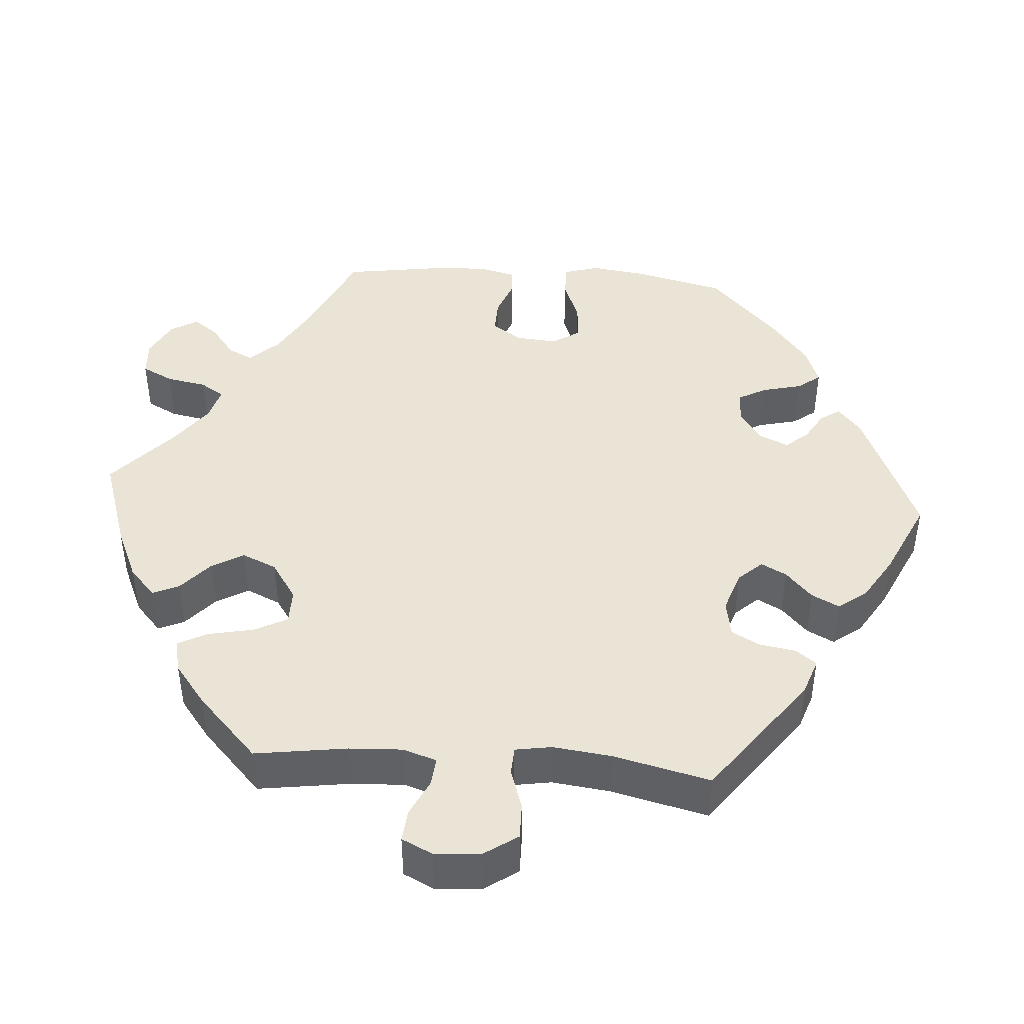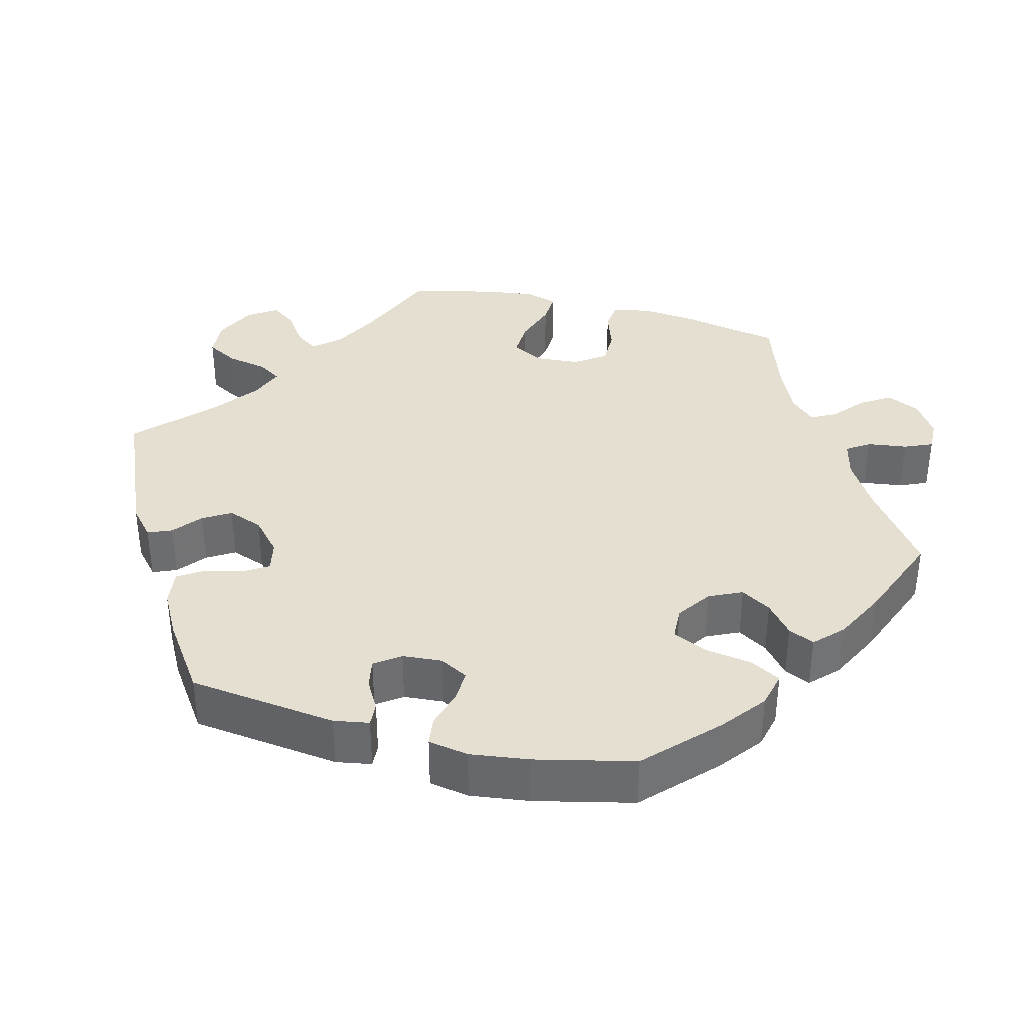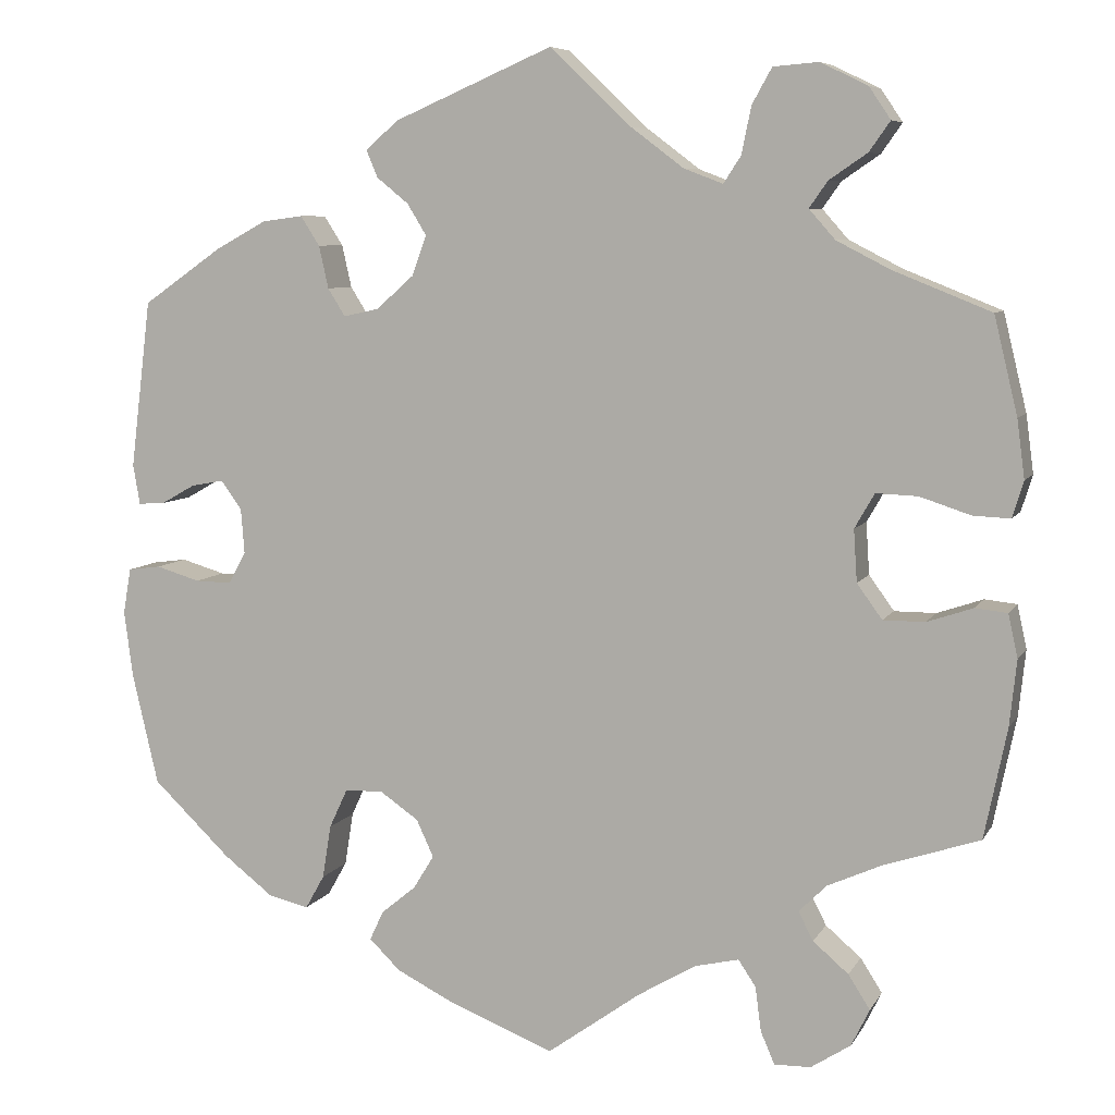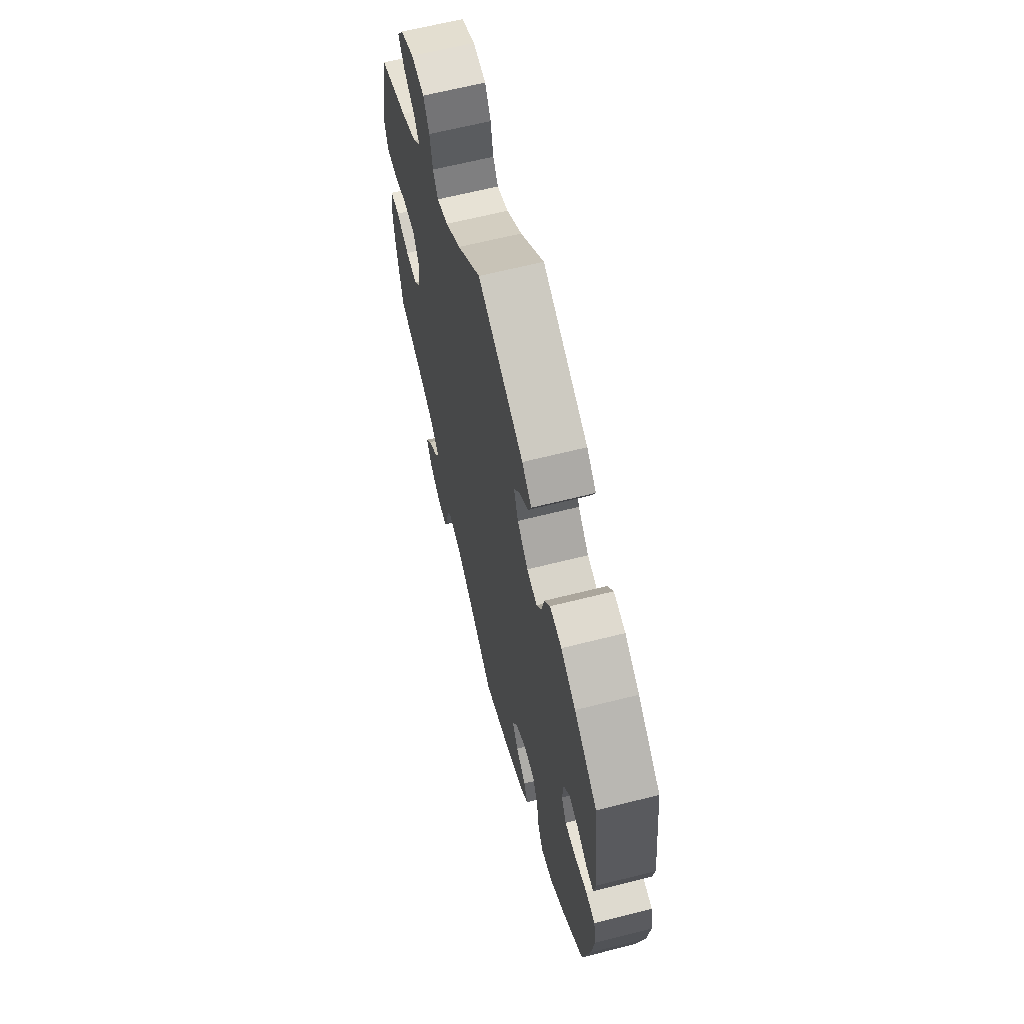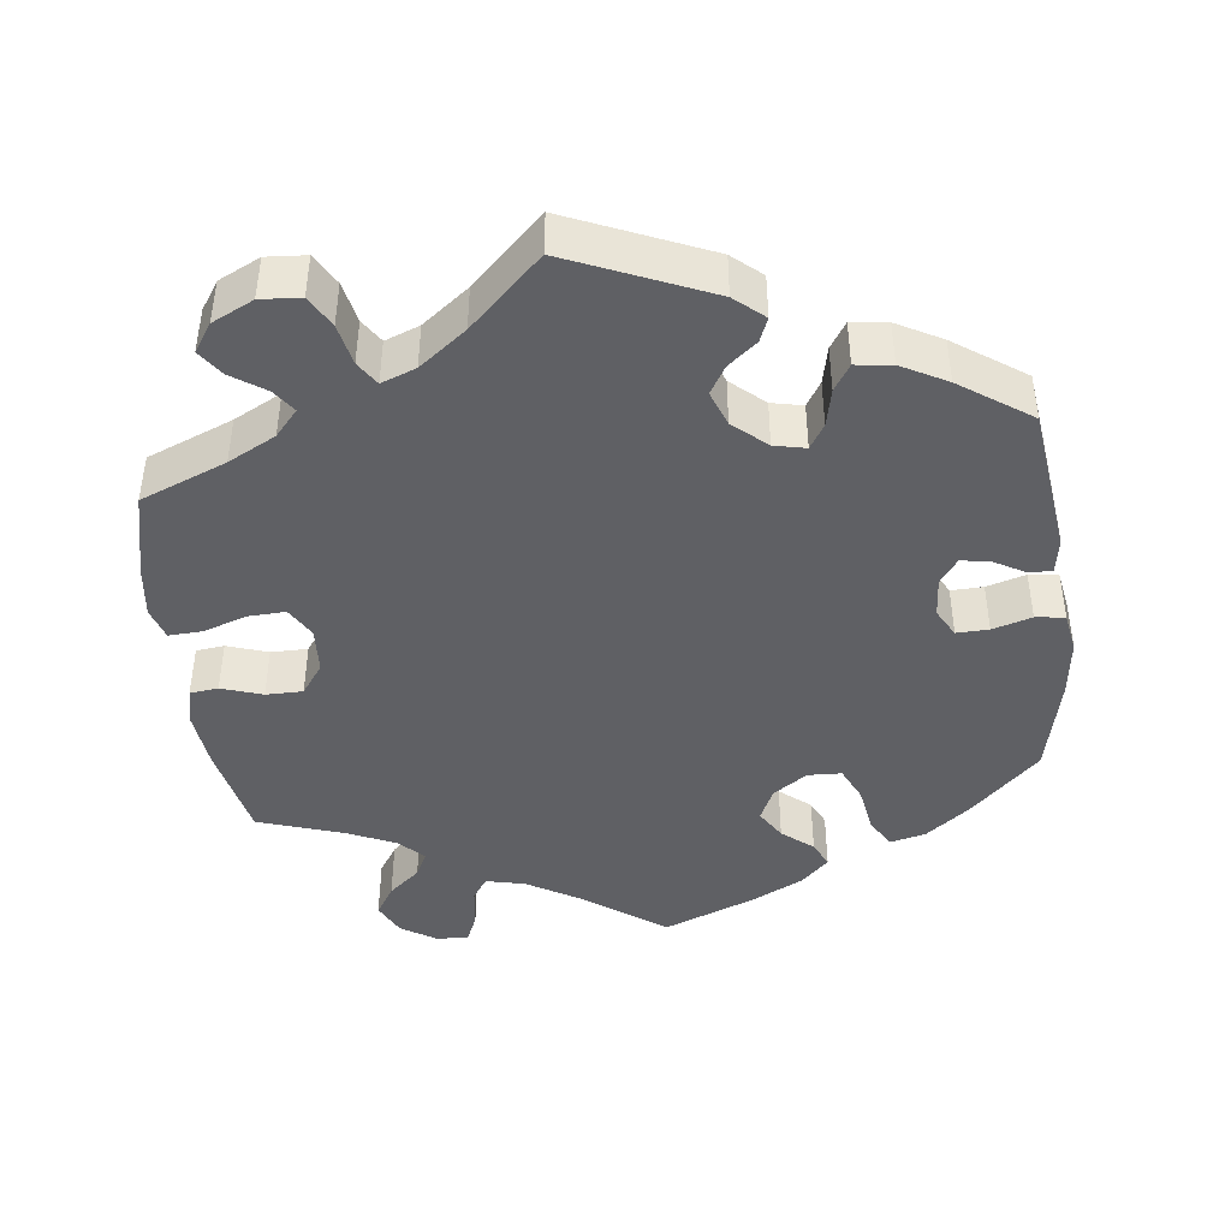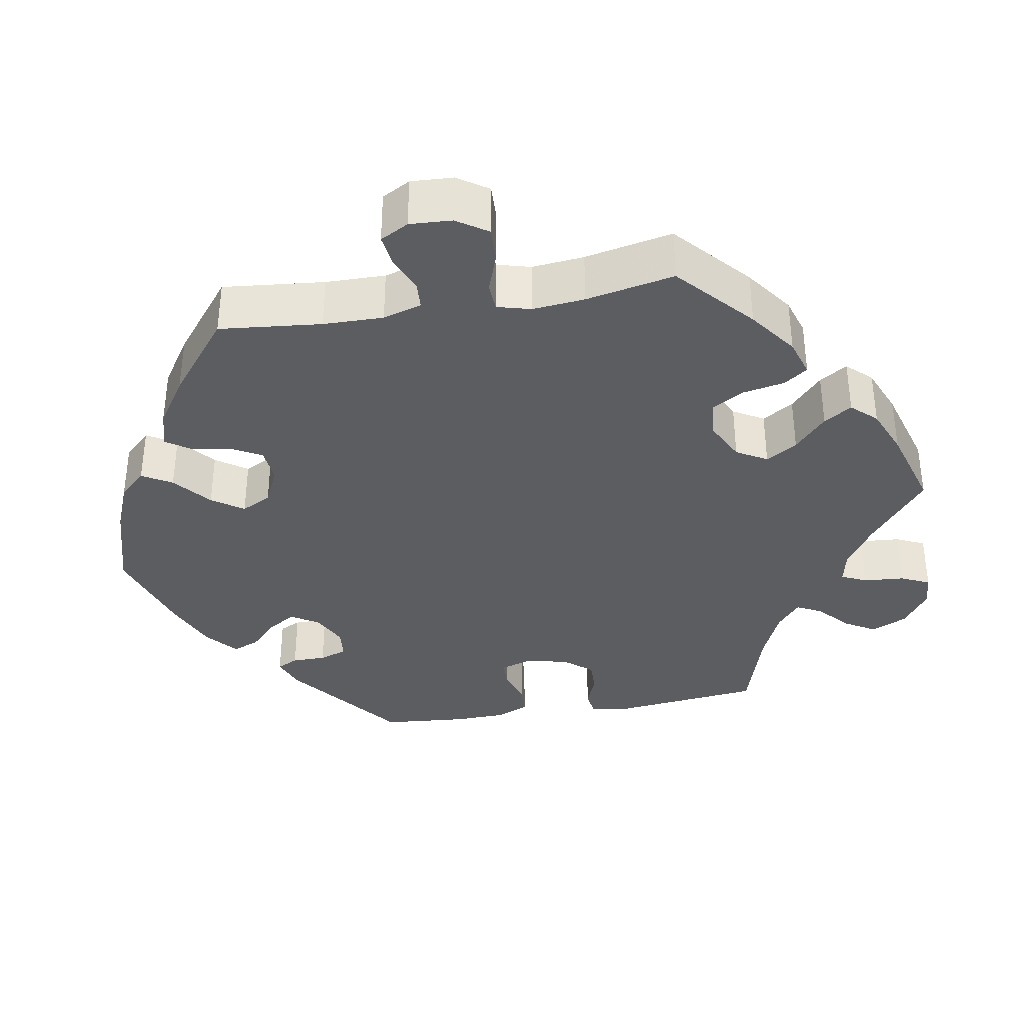
<metadata>
{"format":"obj","ext":"obj","renderer":"f3d","projection":"perspective","resolution":1024,"background":"white","views":[{"elev":43.6,"azim":-25.8,"up":"+Y"},{"elev":36.6,"azim":104.5,"up":"+Y"},{"elev":7.3,"azim":-162.2,"up":"+Z"},{"elev":64.2,"azim":75.7,"up":"+Z"},{"elev":-43.4,"azim":7.0,"up":"+Y"},{"elev":-35.5,"azim":-140.1,"up":"+Y"}]}
</metadata>
<code>
v -0.526 0.07 -0.162
v -0.534 0.07 -0.086
v -0.523 0.07 -0.036
v -0.486 0.07 -0.032
v -0.433 0.07 -0.05
v -0.385 0.07 -0.05
v -0.356 0.07 -0.01
v -0.352 0.07 0.05
v -0.375 0.07 0.09
v -0.423 0.07 0.088
v -0.481 0.07 0.069
v -0.524 0.07 0.067
v -0.537 0.07 0.109
v -0.528 0.07 0.176
v -0.501 0.07 0.288
v -0.389 0.07 0.333
v -0.327 0.07 0.365
v -0.297 0.07 0.399
v -0.318 0.07 0.429
v -0.362 0.07 0.459
v -0.386 0.07 0.493
v -0.361 0.07 0.53
v -0.307 0.07 0.556
v -0.255 0.07 0.552
v -0.232 0.07 0.511
v -0.221 0.07 0.457
v -0.201 0.07 0.426
v -0.156 0.07 0.443
v -0.095 0.07 0.489
v -0.001 0.07 0.578
v 0.182 0.07 0.499
v 0.22 0.07 0.466
v 0.207 0.07 0.435
v 0.17 0.07 0.405
v 0.148 0.07 0.369
v 0.165 0.07 0.323
v 0.208 0.07 0.285
v 0.249 0.07 0.276
v 0.269 0.07 0.308
v 0.28 0.07 0.357
v 0.302 0.07 0.391
v 0.349 0.07 0.385
v 0.408 0.07 0.353
v 0.5 0.07 0.289
v 0.524 0.07 0.095
v 0.516 0.07 0.049
v 0.485 0.07 0.051
v 0.446 0.07 0.073
v 0.408 0.07 0.08
v 0.384 0.07 0.047
v 0.38 0.07 -0.005
v 0.4 0.07 -0.042
v 0.442 0.07 -0.041
v 0.493 0.07 -0.026
v 0.531 0.07 -0.031
v 0.54 0.07 -0.084
v 0.53 0.07 -0.16
v 0.5 0.07 -0.289
v 0.41 0.07 -0.375
v 0.353 0.07 -0.419
v 0.306 0.07 -0.43
v 0.284 0.07 -0.391
v 0.274 0.07 -0.329
v 0.253 0.07 -0.284
v 0.209 0.07 -0.282
v 0.164 0.07 -0.313
v 0.144 0.07 -0.356
v 0.168 0.07 -0.395
v 0.208 0.07 -0.428
v 0.224 0.07 -0.462
v 0.188 0.07 -0.497
v 0.12 0.07 -0.531
v 0 0.07 -0.578
v -0.108 0.07 -0.5
v -0.175 0.07 -0.46
v -0.226 0.07 -0.448
v -0.246 0.07 -0.478
v -0.253 0.07 -0.53
v -0.269 0.07 -0.567
v -0.311 0.07 -0.566
v -0.357 0.07 -0.536
v -0.378 0.07 -0.493
v -0.353 0.07 -0.454
v -0.312 0.07 -0.419
v -0.295 0.07 -0.386
v -0.327 0.07 -0.354
v -0.389 0.07 -0.326
v -0.5 0.07 -0.289
v -0.526 0 -0.162
v -0.534 0 -0.086
v -0.523 0 -0.036
v -0.486 0 -0.032
v -0.433 0 -0.05
v -0.385 0 -0.05
v -0.356 0 -0.01
v -0.352 0 0.05
v -0.375 0 0.09
v -0.423 0 0.088
v -0.481 0 0.069
v -0.524 0 0.067
v -0.537 0 0.109
v -0.528 0 0.176
v -0.501 0 0.288
v -0.389 0 0.333
v -0.327 0 0.365
v -0.297 0 0.399
v -0.318 0 0.429
v -0.362 0 0.459
v -0.386 0 0.493
v -0.361 0 0.53
v -0.307 0 0.556
v -0.255 0 0.552
v -0.232 0 0.511
v -0.221 0 0.457
v -0.201 0 0.426
v -0.156 0 0.443
v -0.095 0 0.489
v -0.001 0 0.578
v 0.182 0 0.499
v 0.22 0 0.466
v 0.207 0 0.435
v 0.17 0 0.405
v 0.148 0 0.369
v 0.165 0 0.323
v 0.208 0 0.285
v 0.249 0 0.276
v 0.269 0 0.308
v 0.28 0 0.357
v 0.302 0 0.391
v 0.349 0 0.385
v 0.408 0 0.353
v 0.5 0 0.289
v 0.524 0 0.095
v 0.516 0 0.049
v 0.485 0 0.051
v 0.446 0 0.073
v 0.408 0 0.08
v 0.384 0 0.047
v 0.38 0 -0.005
v 0.4 0 -0.042
v 0.442 0 -0.041
v 0.493 0 -0.026
v 0.531 0 -0.031
v 0.54 0 -0.084
v 0.53 0 -0.16
v 0.5 0 -0.289
v 0.41 0 -0.375
v 0.353 0 -0.419
v 0.306 0 -0.43
v 0.284 0 -0.391
v 0.274 0 -0.329
v 0.253 0 -0.284
v 0.209 0 -0.282
v 0.164 0 -0.313
v 0.144 0 -0.356
v 0.168 0 -0.395
v 0.208 0 -0.428
v 0.224 0 -0.462
v 0.188 0 -0.497
v 0.12 0 -0.531
v 0 0 -0.578
v -0.108 0 -0.5
v -0.175 0 -0.46
v -0.226 0 -0.448
v -0.246 0 -0.478
v -0.253 0 -0.53
v -0.269 0 -0.567
v -0.311 0 -0.566
v -0.357 0 -0.536
v -0.378 0 -0.493
v -0.353 0 -0.454
v -0.312 0 -0.419
v -0.295 0 -0.386
v -0.327 0 -0.354
v -0.389 0 -0.326
v -0.5 0 -0.289
f 87 88 1 2
f 86 87 2 3
f 85 86 3 4
f 81 82 83 84
f 81 84 85
f 80 81 85
f 77 78 79 80
f 76 77 80 85
f 75 76 85 4
f 71 72 73 74
f 68 69 70 71
f 67 68 71 74
f 66 67 74 75
f 60 61 62 63
f 60 63 64
f 59 60 64
f 58 59 64
f 57 58 64 65
f 53 54 55 56
f 52 53 56 57
f 45 46 47 48
f 45 48 49
f 44 45 49
f 43 44 49 50
f 39 40 41 42
f 38 39 42 43
f 31 32 33 34
f 29 30 31 34
f 28 29 34 35
f 27 28 35 36
f 23 24 25 26
f 23 26 27
f 22 23 27
f 19 20 21 22
f 18 19 22 27
f 17 18 27 36
f 13 14 15 16
f 10 11 12 13
f 9 10 13 16
f 8 9 16 17
f 66 75 4 5
f 65 66 5 6
f 52 57 65 6
f 51 52 6 7
f 50 51 7 8
f 38 43 50
f 37 38 50 8
f 8 17 36 37
f 90 89 176 175
f 91 90 175 174
f 92 91 174 173
f 172 171 170 169
f 173 172 169
f 173 169 168
f 168 167 166 165
f 173 168 165 164
f 92 173 164 163
f 162 161 160 159
f 159 158 157 156
f 162 159 156 155
f 163 162 155 154
f 151 150 149 148
f 152 151 148
f 152 148 147
f 152 147 146
f 153 152 146 145
f 144 143 142 141
f 145 144 141 140
f 136 135 134 133
f 137 136 133
f 137 133 132
f 138 137 132 131
f 130 129 128 127
f 131 130 127 126
f 122 121 120 119
f 122 119 118 117
f 123 122 117 116
f 124 123 116 115
f 114 113 112 111
f 115 114 111
f 115 111 110
f 110 109 108 107
f 115 110 107 106
f 124 115 106 105
f 104 103 102 101
f 101 100 99 98
f 104 101 98 97
f 105 104 97 96
f 93 92 163 154
f 94 93 154 153
f 94 153 145 140
f 95 94 140 139
f 96 95 139 138
f 138 131 126
f 96 138 126 125
f 125 124 105 96
f 1 89 90 2
f 2 90 91 3
f 3 91 92 4
f 4 92 93 5
f 5 93 94 6
f 6 94 95 7
f 7 95 96 8
f 8 96 97 9
f 9 97 98 10
f 10 98 99 11
f 11 99 100 12
f 12 100 101 13
f 13 101 102 14
f 14 102 103 15
f 15 103 104 16
f 16 104 105 17
f 17 105 106 18
f 18 106 107 19
f 19 107 108 20
f 20 108 109 21
f 21 109 110 22
f 22 110 111 23
f 23 111 112 24
f 24 112 113 25
f 25 113 114 26
f 26 114 115 27
f 27 115 116 28
f 28 116 117 29
f 29 117 118 30
f 30 118 119 31
f 31 119 120 32
f 32 120 121 33
f 33 121 122 34
f 34 122 123 35
f 35 123 124 36
f 36 124 125 37
f 37 125 126 38
f 38 126 127 39
f 39 127 128 40
f 40 128 129 41
f 41 129 130 42
f 42 130 131 43
f 43 131 132 44
f 44 132 133 45
f 45 133 134 46
f 46 134 135 47
f 47 135 136 48
f 48 136 137 49
f 49 137 138 50
f 50 138 139 51
f 51 139 140 52
f 52 140 141 53
f 53 141 142 54
f 54 142 143 55
f 55 143 144 56
f 56 144 145 57
f 57 145 146 58
f 58 146 147 59
f 59 147 148 60
f 60 148 149 61
f 61 149 150 62
f 62 150 151 63
f 63 151 152 64
f 64 152 153 65
f 65 153 154 66
f 66 154 155 67
f 67 155 156 68
f 68 156 157 69
f 69 157 158 70
f 70 158 159 71
f 71 159 160 72
f 72 160 161 73
f 73 161 162 74
f 74 162 163 75
f 75 163 164 76
f 76 164 165 77
f 77 165 166 78
f 78 166 167 79
f 79 167 168 80
f 80 168 169 81
f 81 169 170 82
f 82 170 171 83
f 83 171 172 84
f 84 172 173 85
f 85 173 174 86
f 86 174 175 87
f 87 175 176 88
f 88 176 89 1

</code>
